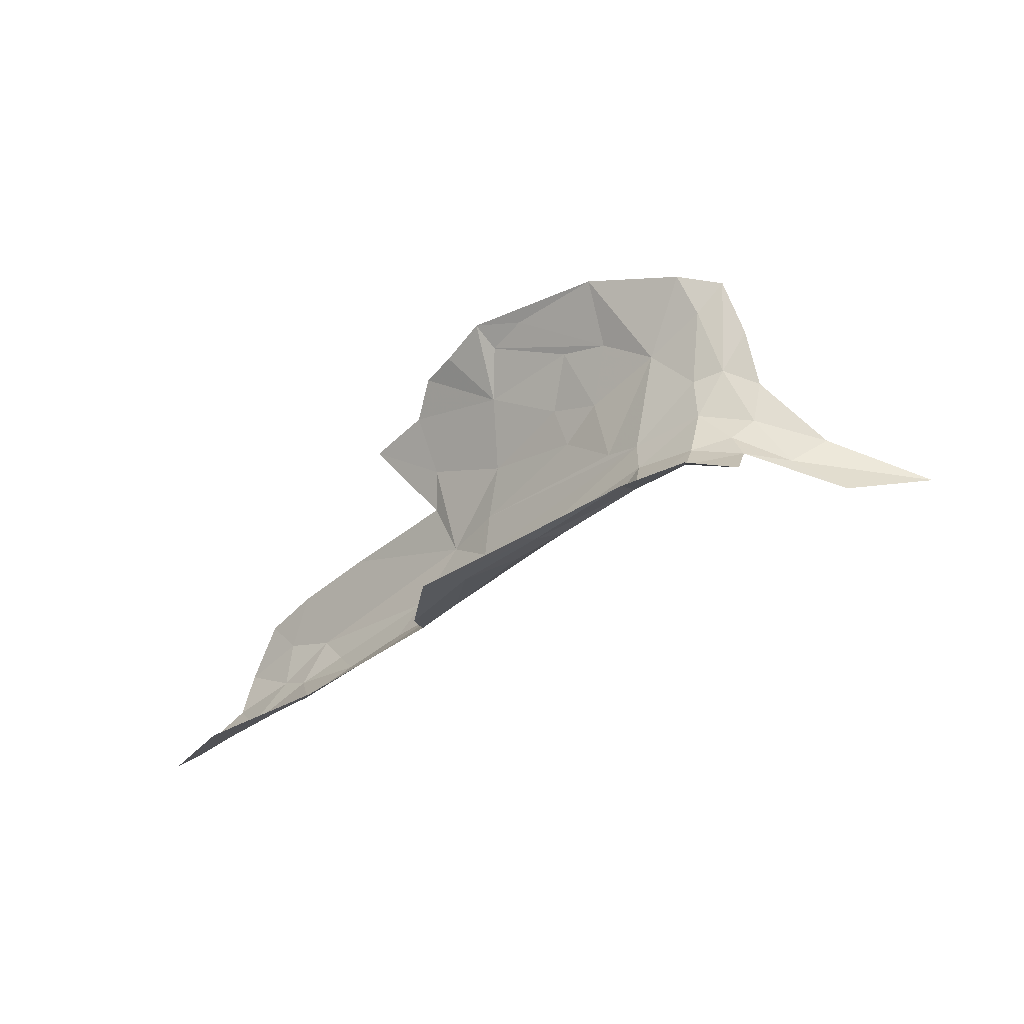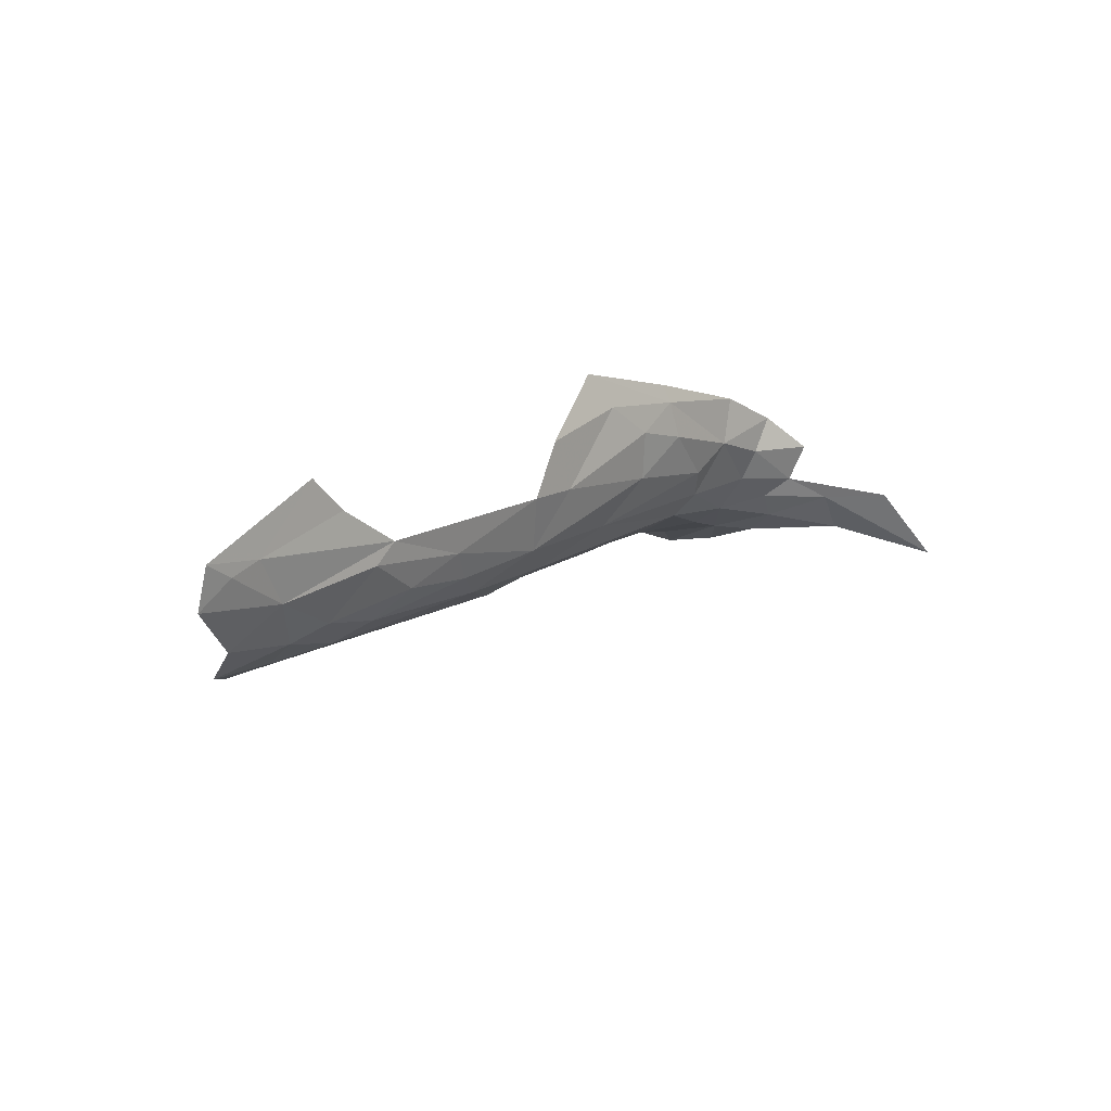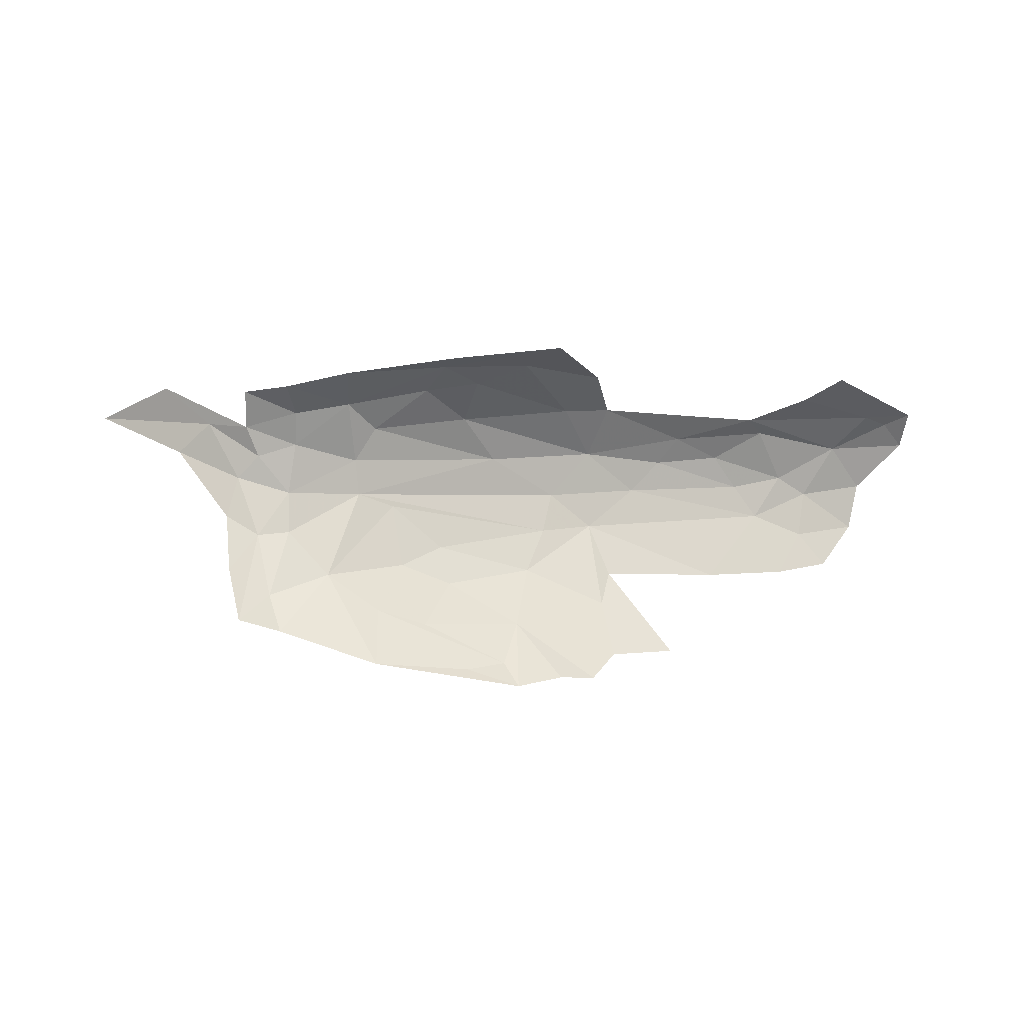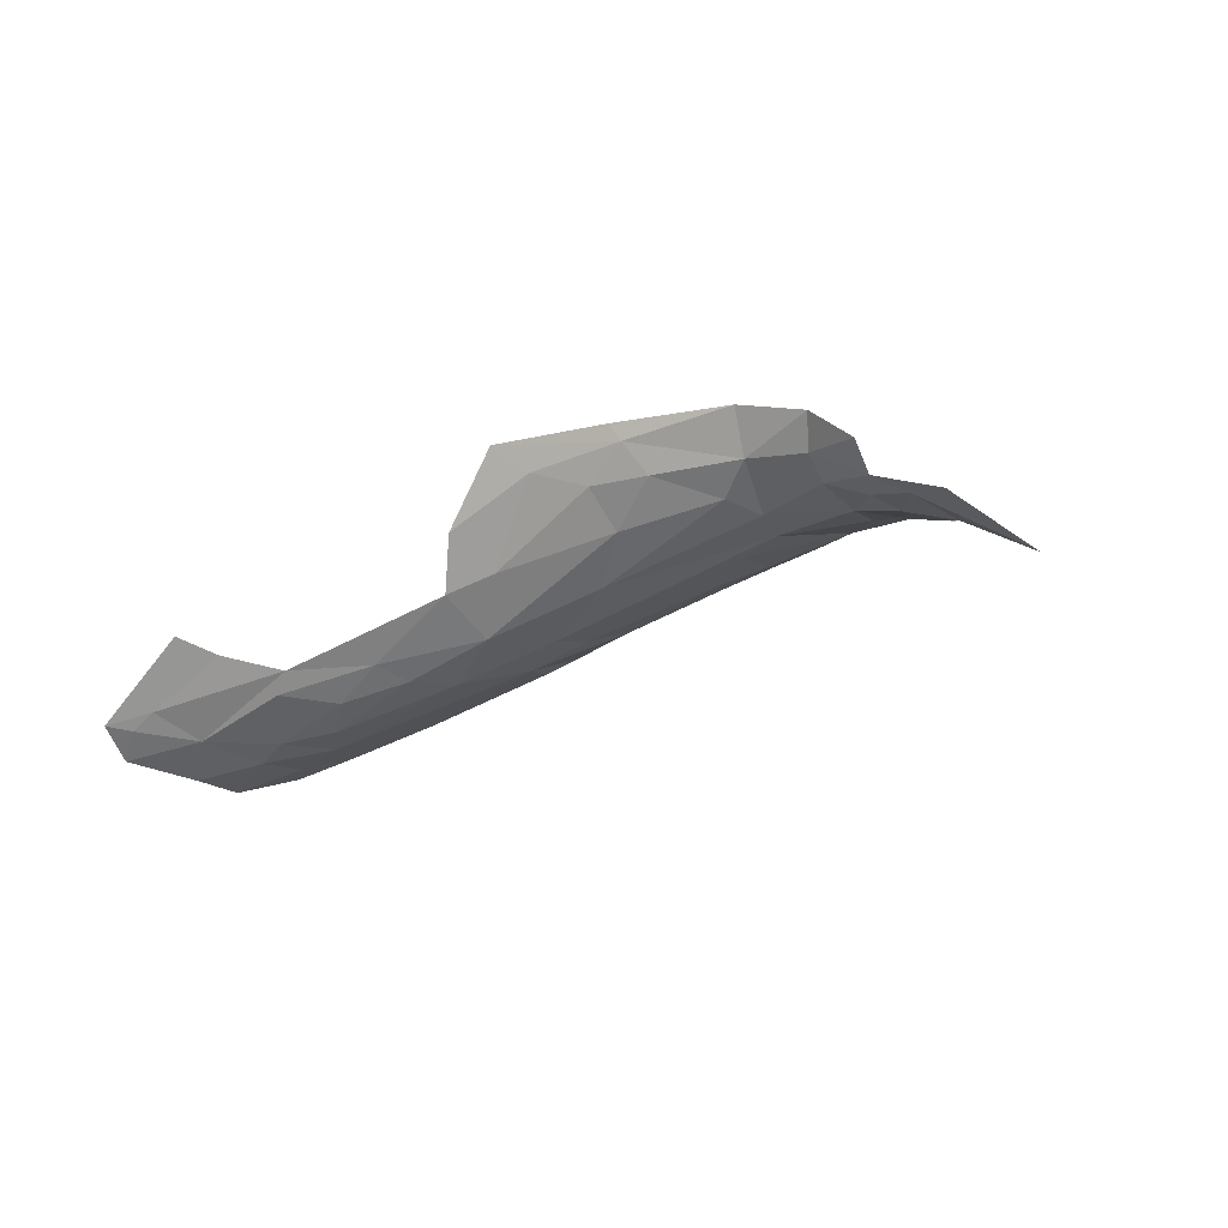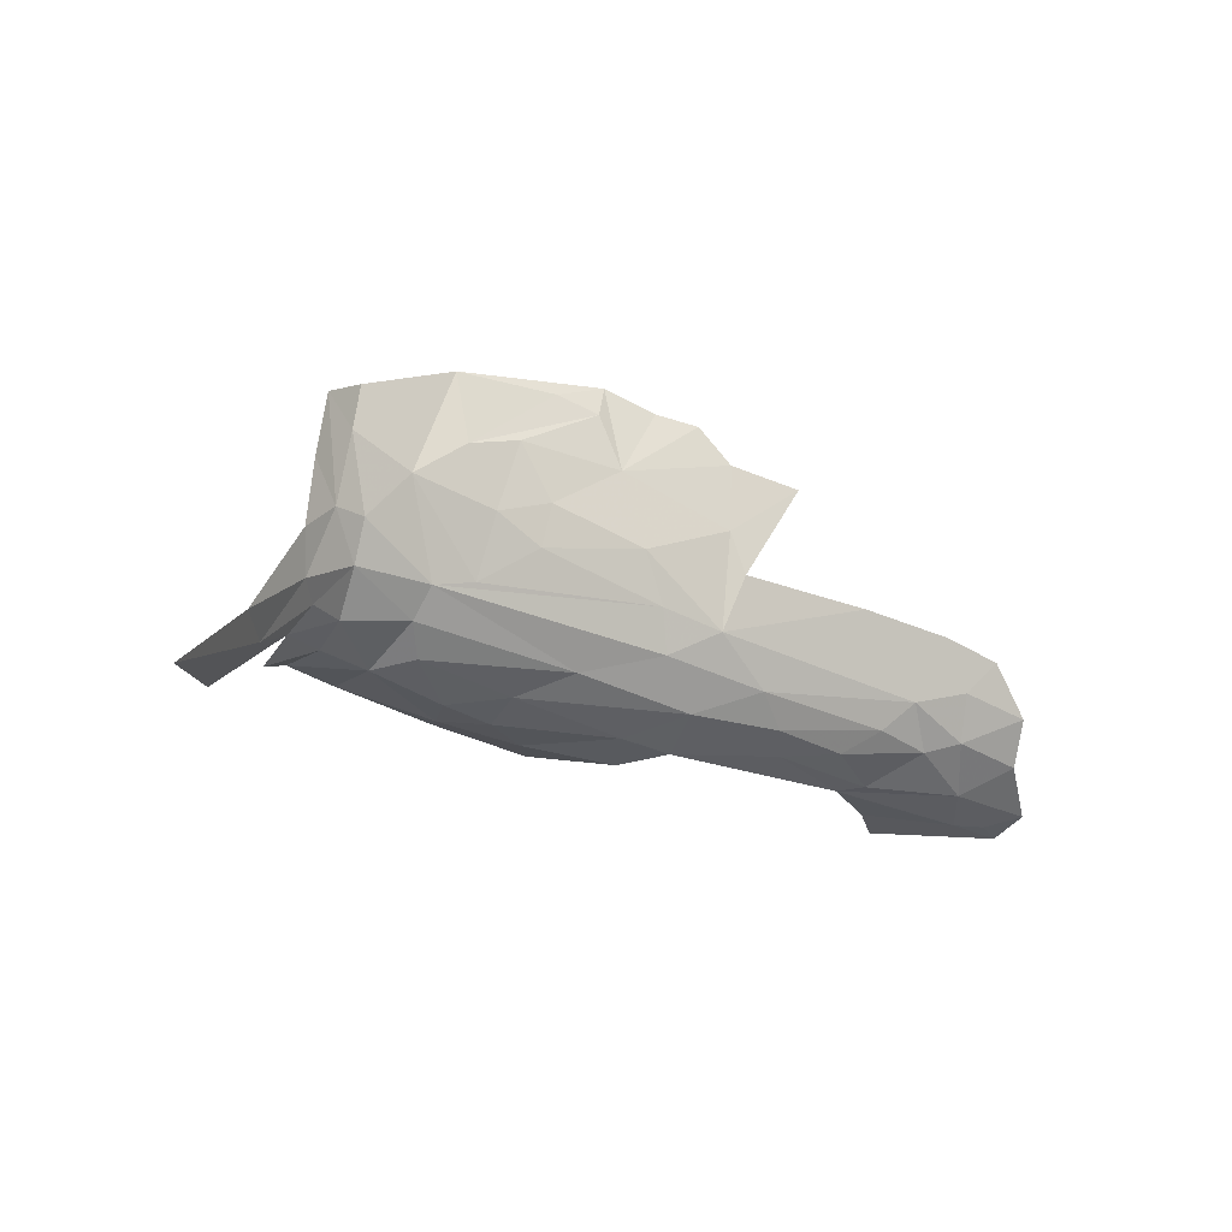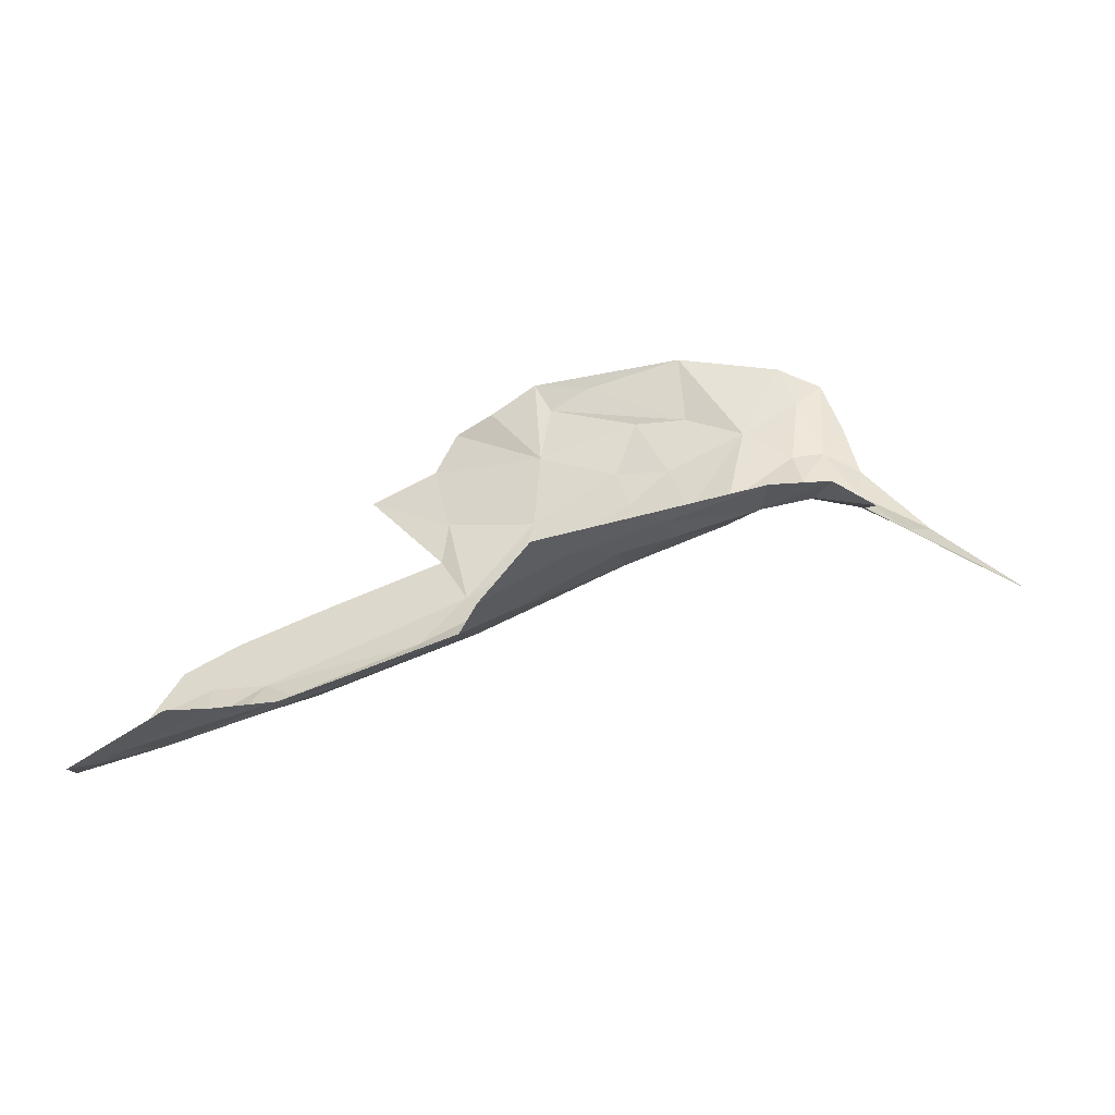
<metadata>
{"format":"obj","ext":"obj","renderer":"f3d","projection":"perspective","resolution":1024,"background":"white","views":[{"elev":-21.5,"azim":-159.8,"up":"+Z"},{"elev":-13.6,"azim":149.5,"up":"+Y"},{"elev":67.2,"azim":5.6,"up":"+Y"},{"elev":0.2,"azim":-142.8,"up":"+Y"},{"elev":-2.0,"azim":-48.5,"up":"+Z"},{"elev":-44.3,"azim":174.4,"up":"+Z"}]}
</metadata>
<code>
v -3.49 0.5517 -2.145
v -3.587 0.7409 -2.159
v -3.421 0.63 -2.201
v -3.75 0.5258 -1.78
v -3.866 0.5839 -1.847
v -3.519 0.4195 -1.888
v -3.314 0.3317 -2.052
v -3.43 0.4236 -2.097
v -3.255 0.3385 -2.13
v -4.298 0.6892 -1.966
v -4.366 0.6404 -1.91
v -4.57 0.5801 -2.006
v -3.722 0.6283 -2.063
v -3.849 0.6557 -1.442
v -3.866 0.6048 -1.584
v -3.652 0.5775 -1.474
v -4.103 0.6662 -1.574
v -4.085 0.6523 -1.733
v -3.985 0.6324 -1.647
v -4.107 0.8433 -2.003
v -3.977 0.7596 -2.013
v -4.091 0.7677 -1.976
v -4.09 0.7146 -1.922
v -4.173 0.6922 -1.895
v -4.205 0.7249 -1.95
v -3.943 0.6223 -1.853
v -2.729 0.1223 -2.212
v -2.871 0.1612 -2.159
v -2.808 0.2101 -2.271
v -3.101 0.2366 -1.885
v -3.353 0.3463 -1.822
v -3.411 0.3593 -1.935
v -4.208 0.7886 -2.007
v -2.807 0.1146 -1.991
v -2.876 0.1426 -2.055
v -2.742 0.0904 -2.11
v -2.941 0.2053 -2.178
v -3.005 0.3095 -2.249
v -4.064 0.6857 -1.486
v -3.957 0.6595 -1.921
v -4.096 0.6676 -1.823
v -3.76 0.5708 -1.573
v -3.556 0.4928 -1.621
v -3.575 0.5366 -1.51
v -3.547 0.4396 -1.776
v -2.994 0.1902 -2.074
v -3.054 0.2314 -2.131
v -4.217 0.6624 -1.85
v -4.152 0.6554 -1.718
v -4.162 0.6655 -1.51
v -4.205 0.6515 -1.632
v -3.326 0.4042 -1.6
v -3.37 0.4526 -1.522
v -2.923 0.1633 -1.939
v -3.651 0.5234 -2.016
v -3.509 0.4195 -1.982
v -3.918 0.6874 -1.992
v -3.036 0.3598 -2.257
v -3.364 0.3766 -1.734
v -3.212 0.3726 -2.183
v -3.392 0.5107 -2.177
v -4.23 0.6486 -1.759
v -3.766 0.7957 -2.11
v -3.975 0.8573 -2.042
v -3.743 0.8296 -2.117
v -3.808 0.7318 -2.078
v -3.696 0.7133 -2.116
v -3.511 0.7949 -2.184
v -2.821 0.4282 -2.356
v -2.733 0.2708 -2.338
v -2.904 0.3896 -2.312
v -3.536 0.5575 -1.452
v -3.444 0.5031 -1.5
v -3.112 0.2925 -2.178
v -3.719 0.5261 -1.692
v -2.621 0.2404 -2.37
v -2.68 0.2295 -2.342
v -3.192 0.3374 -1.644
v -3.829 0.5661 -1.712
v -4.411 0.6913 -2.045
v -2.629 0.164 -2.32
f 1 2 3
f 4 5 6
f 7 8 9
f 10 11 12
f 13 1 8
f 14 15 16
f 17 18 19
f 20 21 22
f 23 24 25
f 26 19 18
f 27 28 29
f 30 31 32
f 20 22 33
f 34 35 36
f 29 37 38
f 14 39 19
f 40 23 21
f 40 41 23
f 42 43 44
f 4 6 45
f 32 46 30
f 7 9 47
f 25 24 10
f 24 48 10
f 49 50 51
f 43 52 53
f 34 54 35
f 28 37 29
f 46 7 47
f 26 55 56
f 57 13 55
f 26 40 55
f 26 41 40
f 29 38 58
f 59 45 32
f 59 52 43
f 60 61 58
f 60 8 61
f 27 36 28
f 62 48 49
f 41 24 23
f 41 48 24
f 63 64 65
f 66 57 21
f 66 13 57
f 2 1 67
f 68 63 65
f 2 67 63
f 69 70 71
f 72 43 73
f 18 41 26
f 49 48 41
f 28 46 37
f 35 54 46
f 62 49 51
f 61 1 3
f 61 8 1
f 21 64 63
f 21 20 64
f 32 7 46
f 6 26 56
f 37 47 74
f 37 46 47
f 43 45 59
f 43 42 75
f 32 6 56
f 32 45 6
f 8 55 13
f 8 56 55
f 70 76 77
f 70 69 76
f 26 5 19
f 26 6 5
f 48 11 10
f 48 62 11
f 56 7 32
f 56 8 7
f 54 30 46
f 74 38 37
f 60 58 38
f 52 59 78
f 28 35 46
f 28 36 35
f 79 19 5
f 15 14 19
f 79 15 19
f 42 44 15
f 79 42 15
f 79 75 42
f 10 80 25
f 10 12 80
f 39 17 19
f 50 17 39
f 50 49 17
f 40 57 55
f 40 21 57
f 74 60 38
f 9 8 60
f 9 74 47
f 9 60 74
f 13 67 1
f 13 66 67
f 58 70 29
f 58 71 70
f 49 18 17
f 49 41 18
f 25 33 22
f 63 66 21
f 63 67 66
f 77 29 70
f 81 27 29
f 44 16 15
f 72 14 16
f 59 31 78
f 59 32 31
f 79 4 75
f 79 5 4
f 72 44 43
f 72 16 44
f 68 2 63
f 68 3 2
f 45 75 4
f 45 43 75
f 73 43 53
f 23 22 21
f 23 25 22
f 81 77 76
f 81 29 77

</code>
